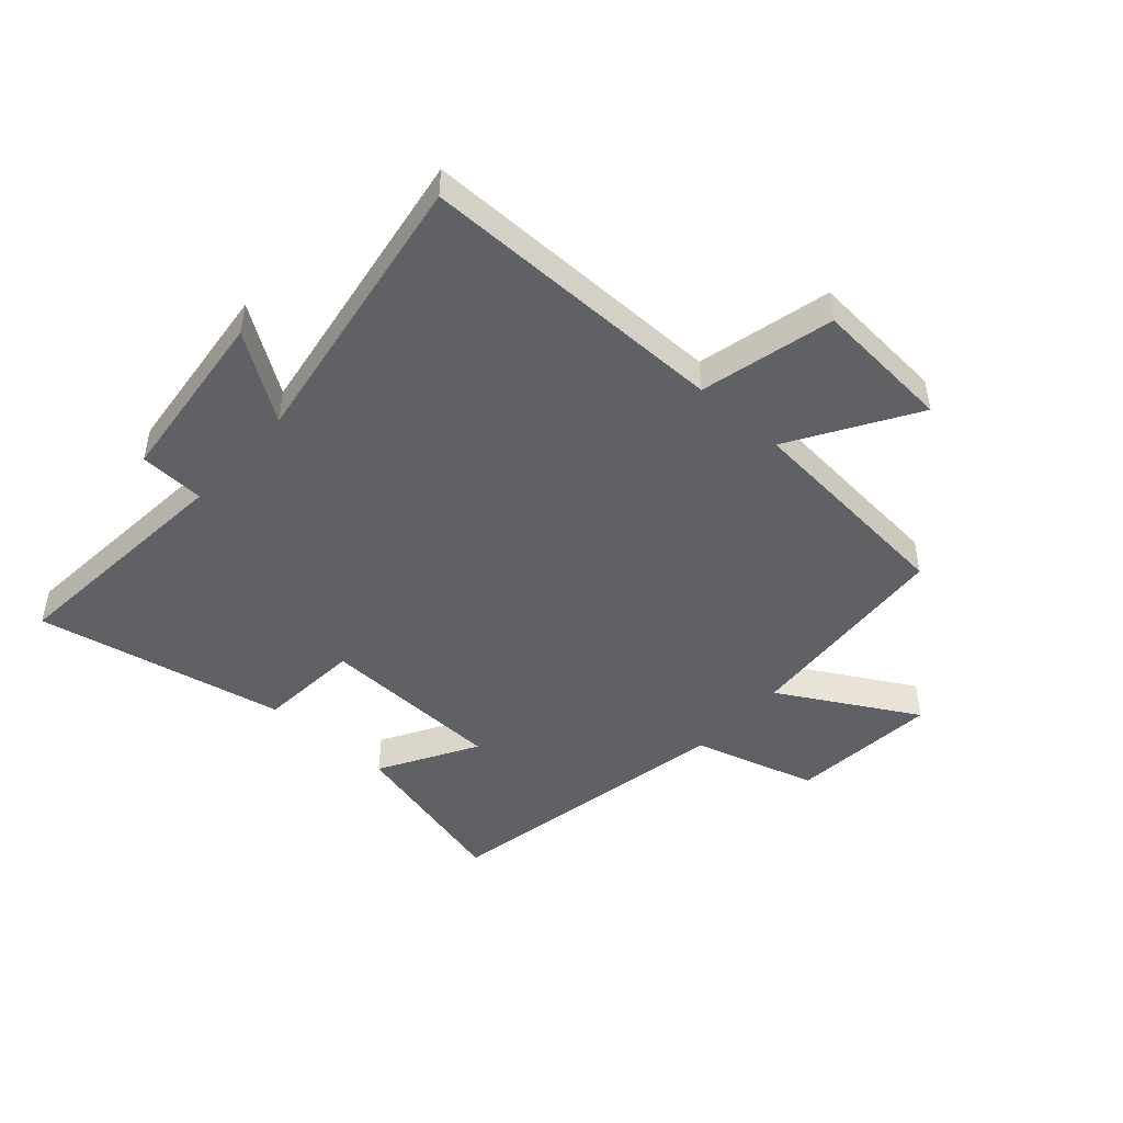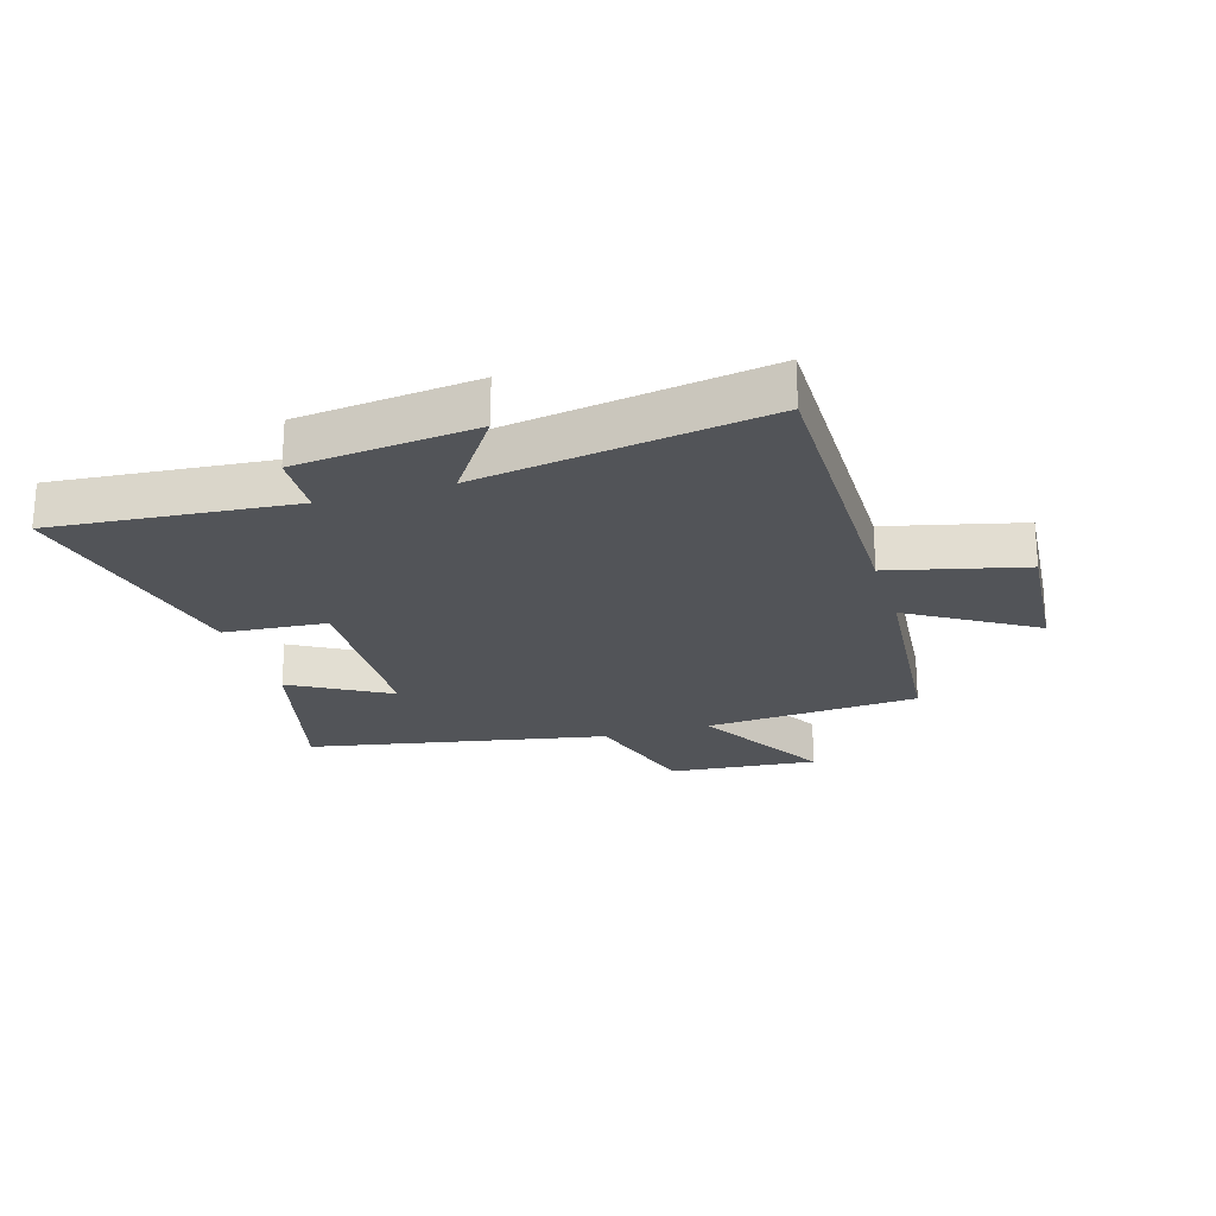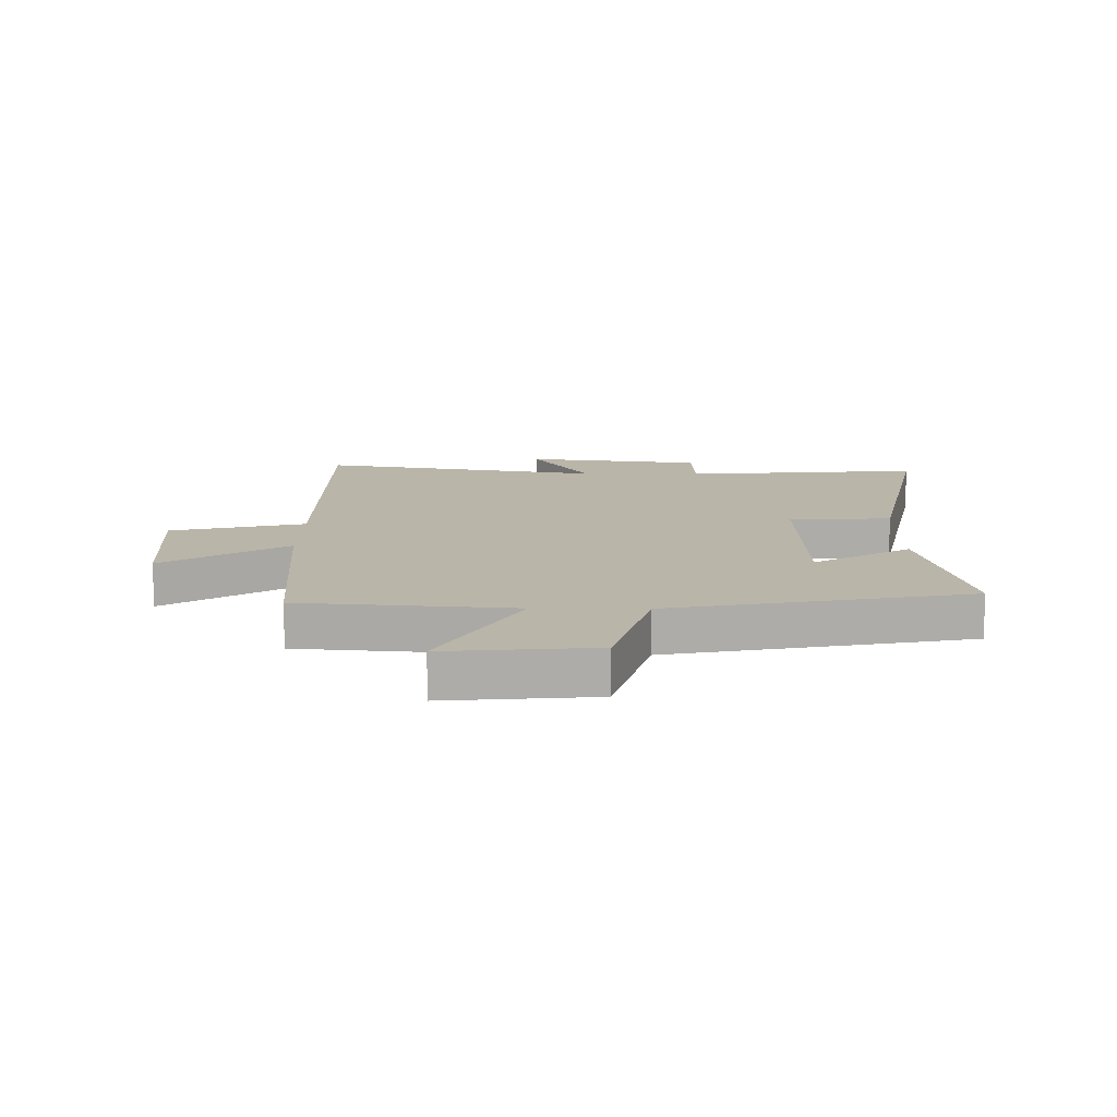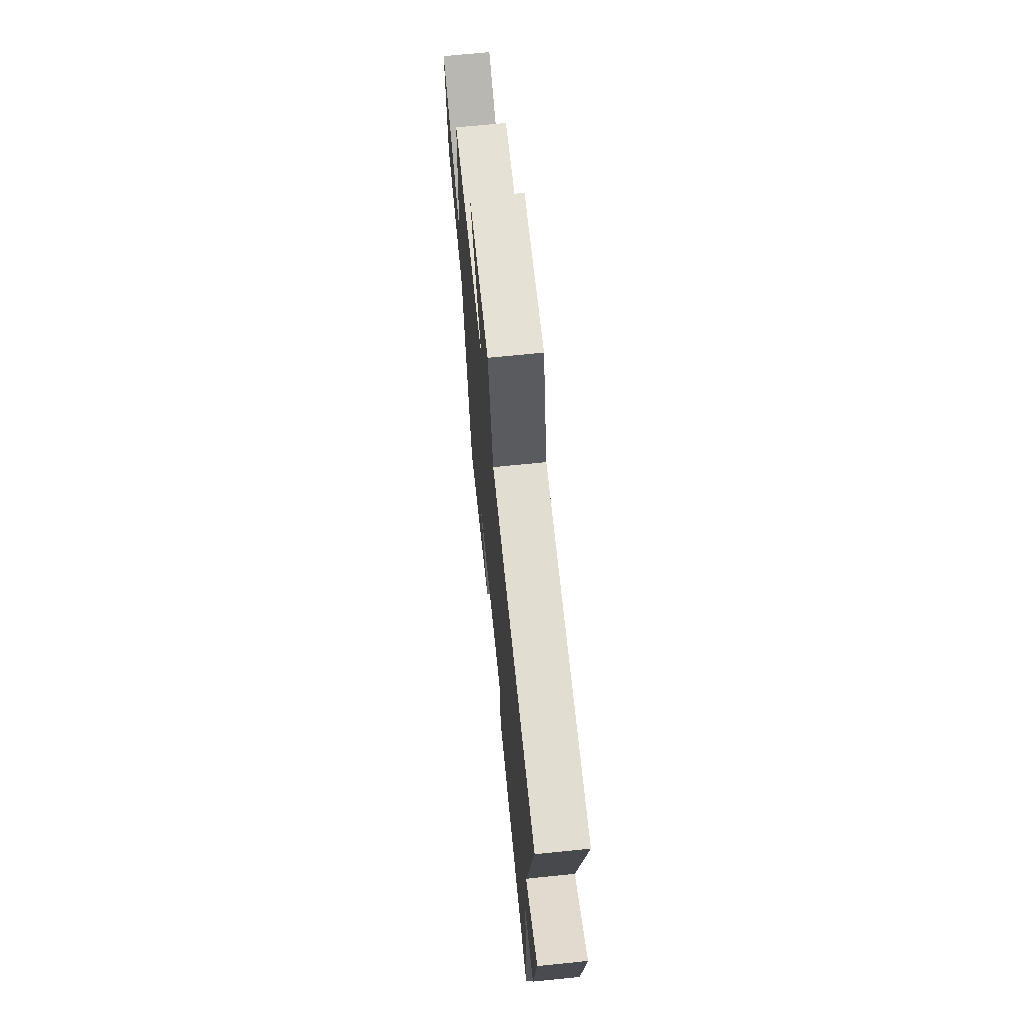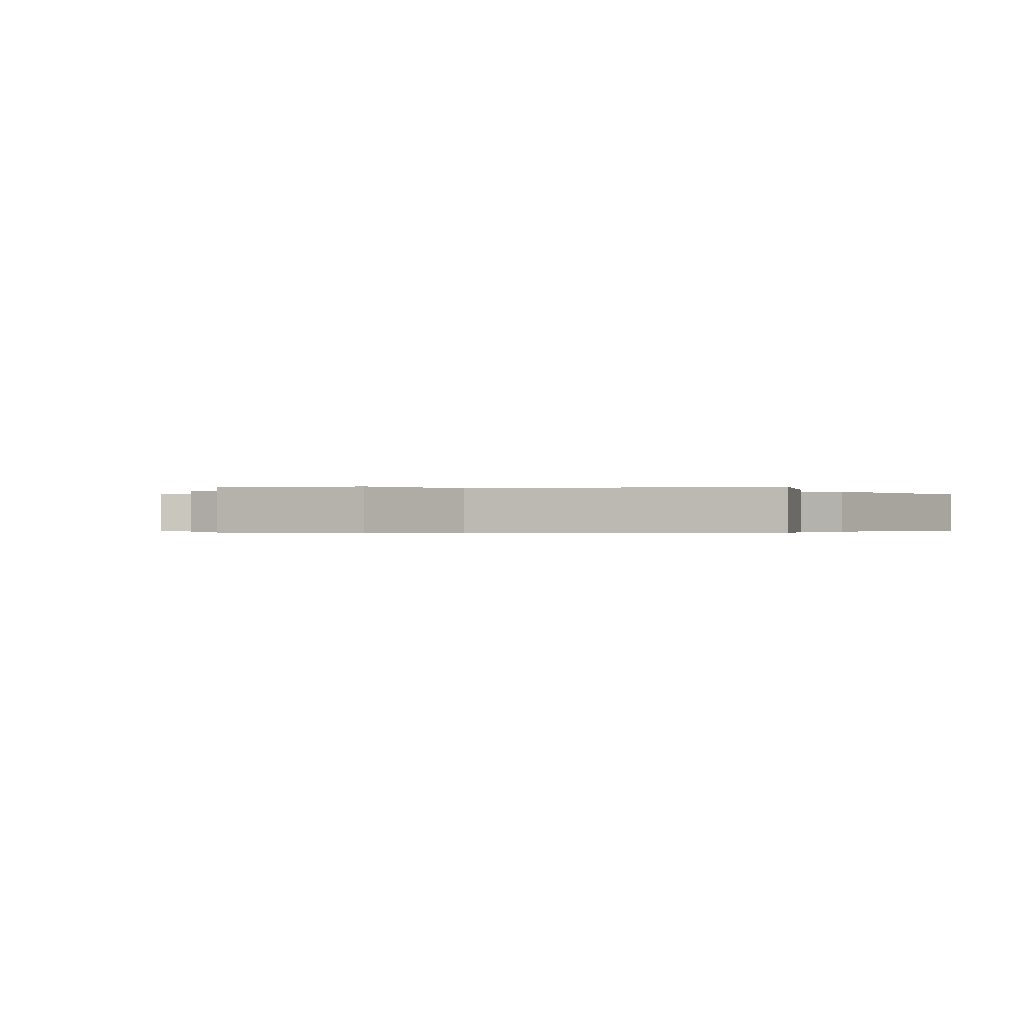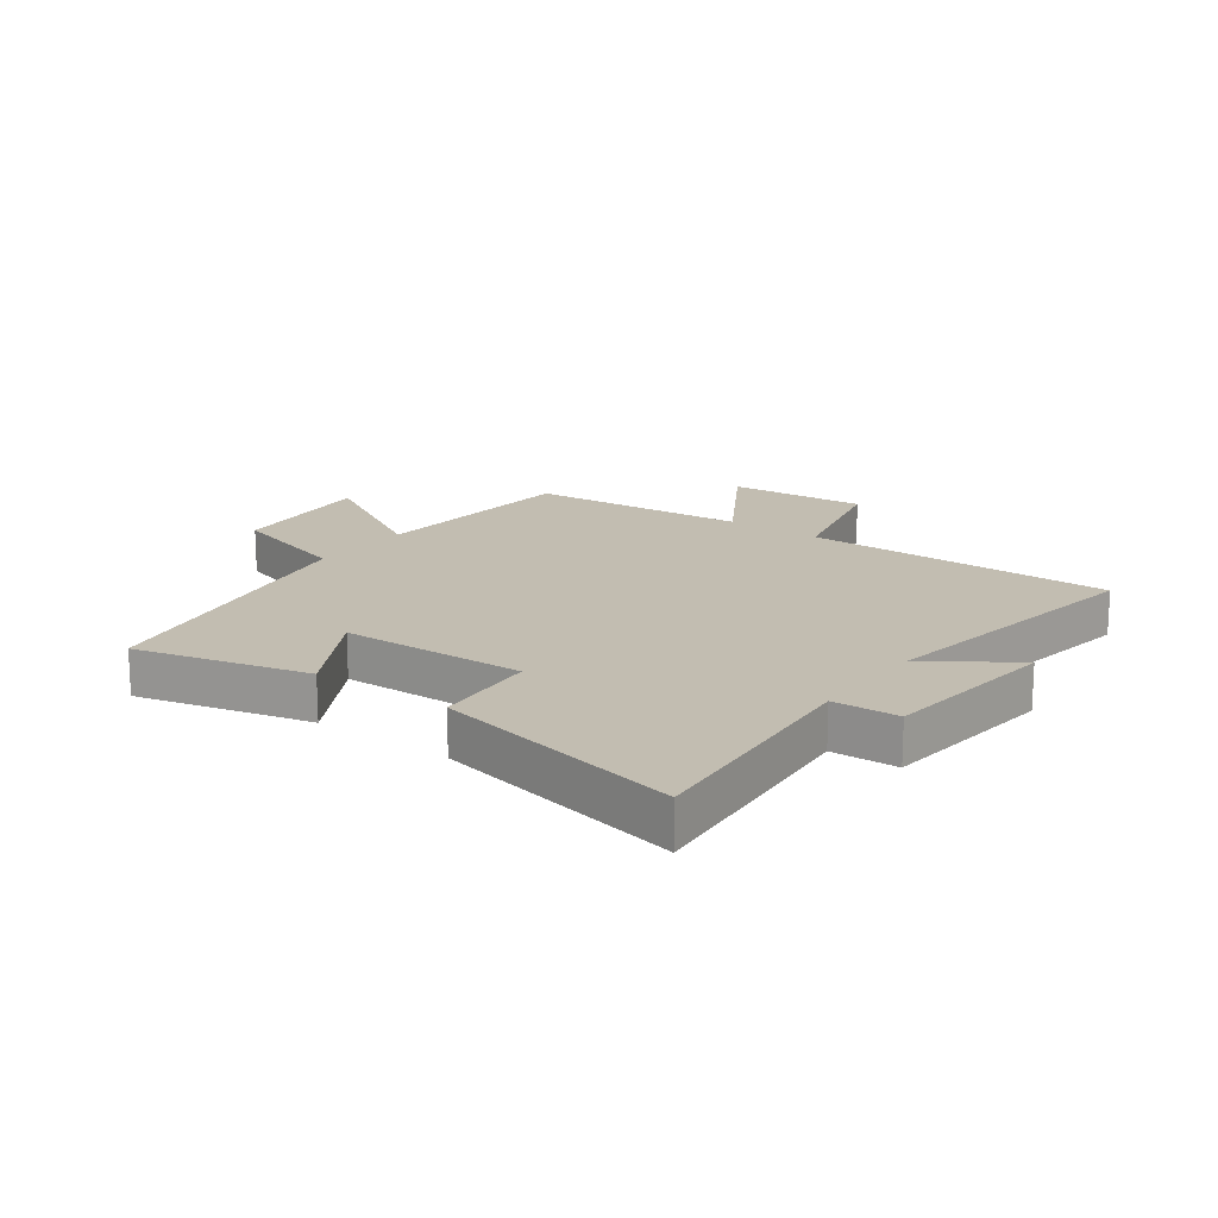
<metadata>
{"format":"obj","ext":"obj","renderer":"f3d","projection":"perspective","resolution":1024,"background":"white","views":[{"elev":-47.1,"azim":-41.9,"up":"+Y"},{"elev":-22.9,"azim":-73.3,"up":"+Y"},{"elev":13.5,"azim":90.7,"up":"+Y"},{"elev":68.8,"azim":-95.8,"up":"+Z"},{"elev":-0.3,"azim":116.2,"up":"+Y"},{"elev":17.0,"azim":-143.7,"up":"+Y"}]}
</metadata>
<code>
v -0.578 0.07 0.502
v -0.058 0.07 0.5
v -0.004 0.07 0.725
v 0.23 0.07 0.707
v 0.104 0.07 0.5
v 0.472 0.07 0.468
v 0.5 0.07 0.108
v 0.73 0.07 0.239
v 0.708 0.07 -0.011
v 0.5 0.07 -0.072
v 0.405 0.07 -0.573
v 0.116 0.07 -0.5
v 0.209 0.07 -0.337
v -0.101 0.07 -0.327
v -0.114 0.07 -0.5
v -0.534 0.07 -0.587
v -0.5 0.07 -0.185
v -0.61 0.07 -0.18
v -0.644 0.07 0.12
v -0.5 0.07 0.023
v -0.578 0 0.502
v -0.058 0 0.5
v -0.004 0 0.725
v 0.23 0 0.707
v 0.104 0 0.5
v 0.472 0 0.468
v 0.5 0 0.108
v 0.73 0 0.239
v 0.708 0 -0.011
v 0.5 0 -0.072
v 0.405 0 -0.573
v 0.116 0 -0.5
v 0.209 0 -0.337
v -0.101 0 -0.327
v -0.114 0 -0.5
v -0.534 0 -0.587
v -0.5 0 -0.185
v -0.61 0 -0.18
v -0.644 0 0.12
v -0.5 0 0.023
f 17 18 19 20
f 14 15 16 17
f 13 14 17 20
f 10 11 12 13
f 10 13 20 1
f 7 8 9 10
f 5 6 7 10
f 2 3 4 5
f 2 5 10
f 1 2 10
f 40 39 38 37
f 37 36 35 34
f 40 37 34 33
f 33 32 31 30
f 21 40 33 30
f 30 29 28 27
f 30 27 26 25
f 25 24 23 22
f 30 25 22
f 30 22 21
f 1 21 22 2
f 2 22 23 3
f 3 23 24 4
f 4 24 25 5
f 5 25 26 6
f 6 26 27 7
f 7 27 28 8
f 8 28 29 9
f 9 29 30 10
f 10 30 31 11
f 11 31 32 12
f 12 32 33 13
f 13 33 34 14
f 14 34 35 15
f 15 35 36 16
f 16 36 37 17
f 17 37 38 18
f 18 38 39 19
f 19 39 40 20
f 20 40 21 1

</code>
